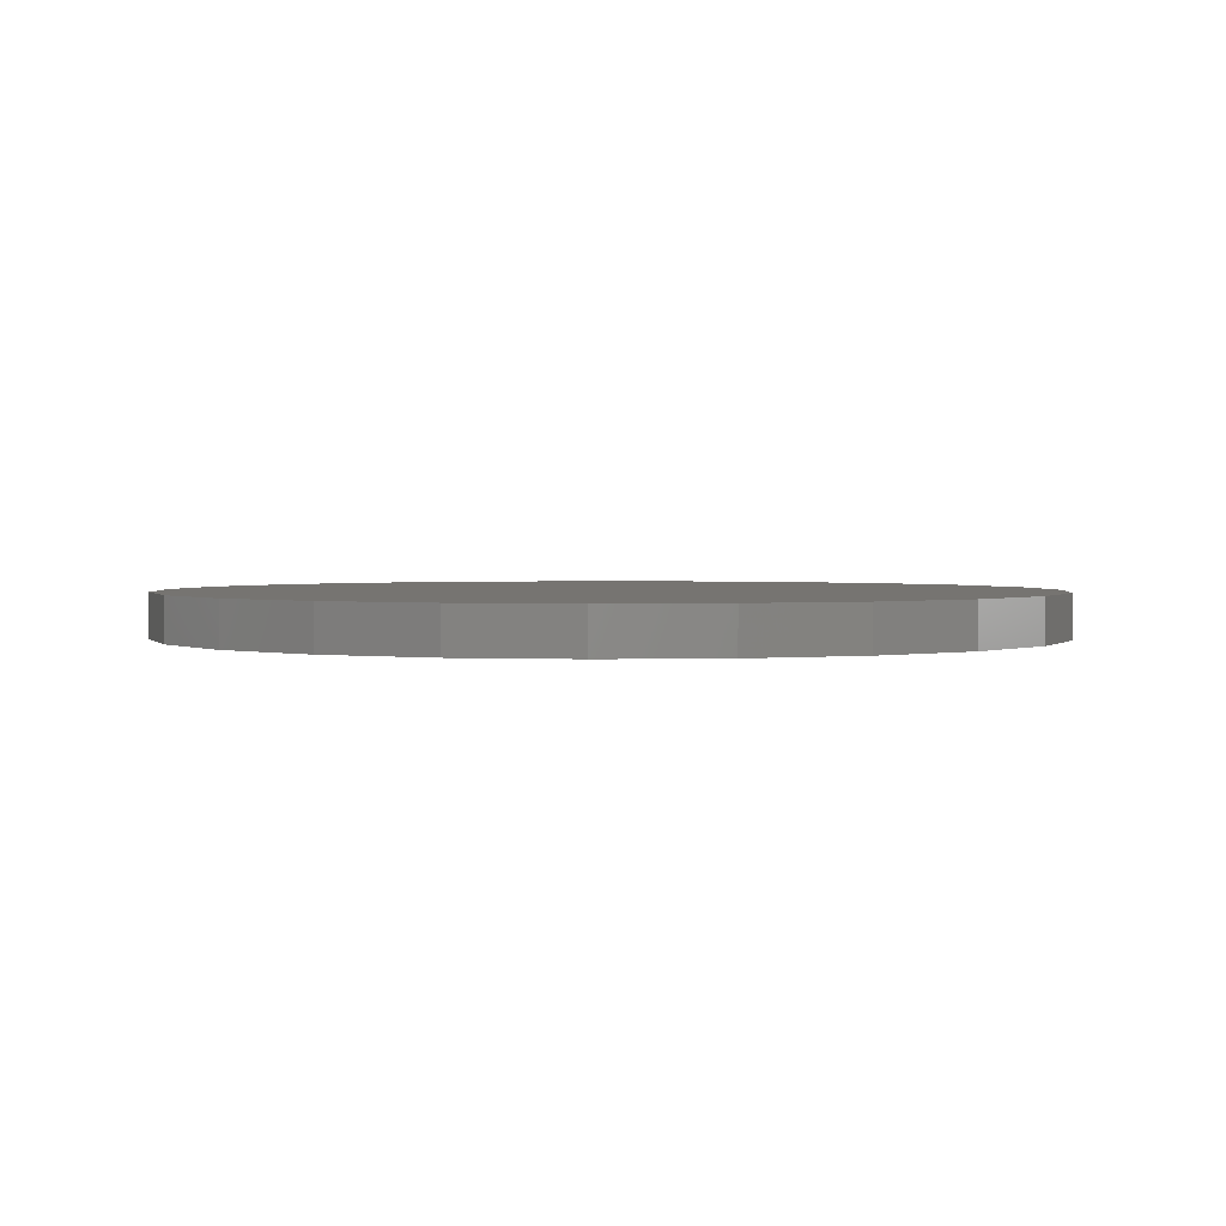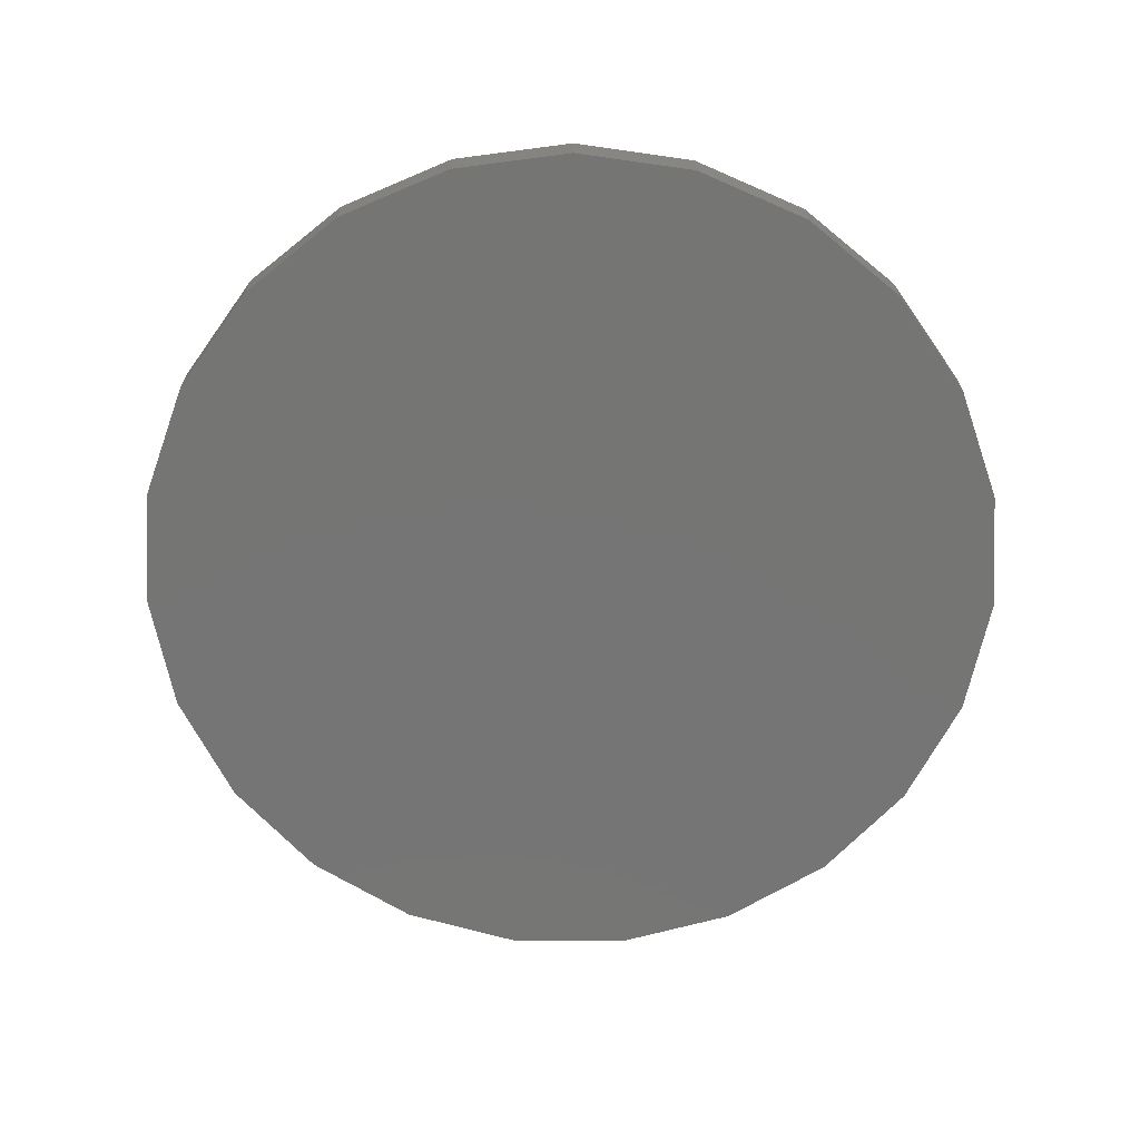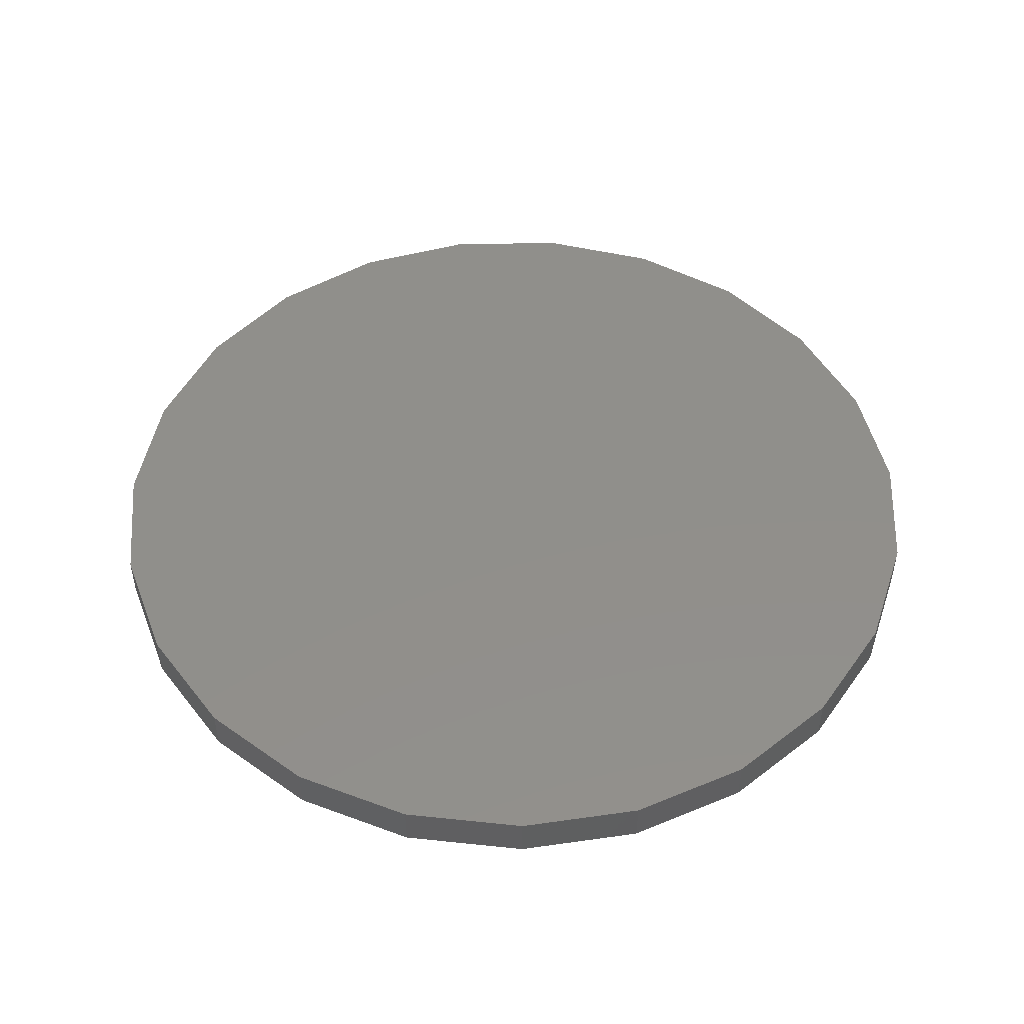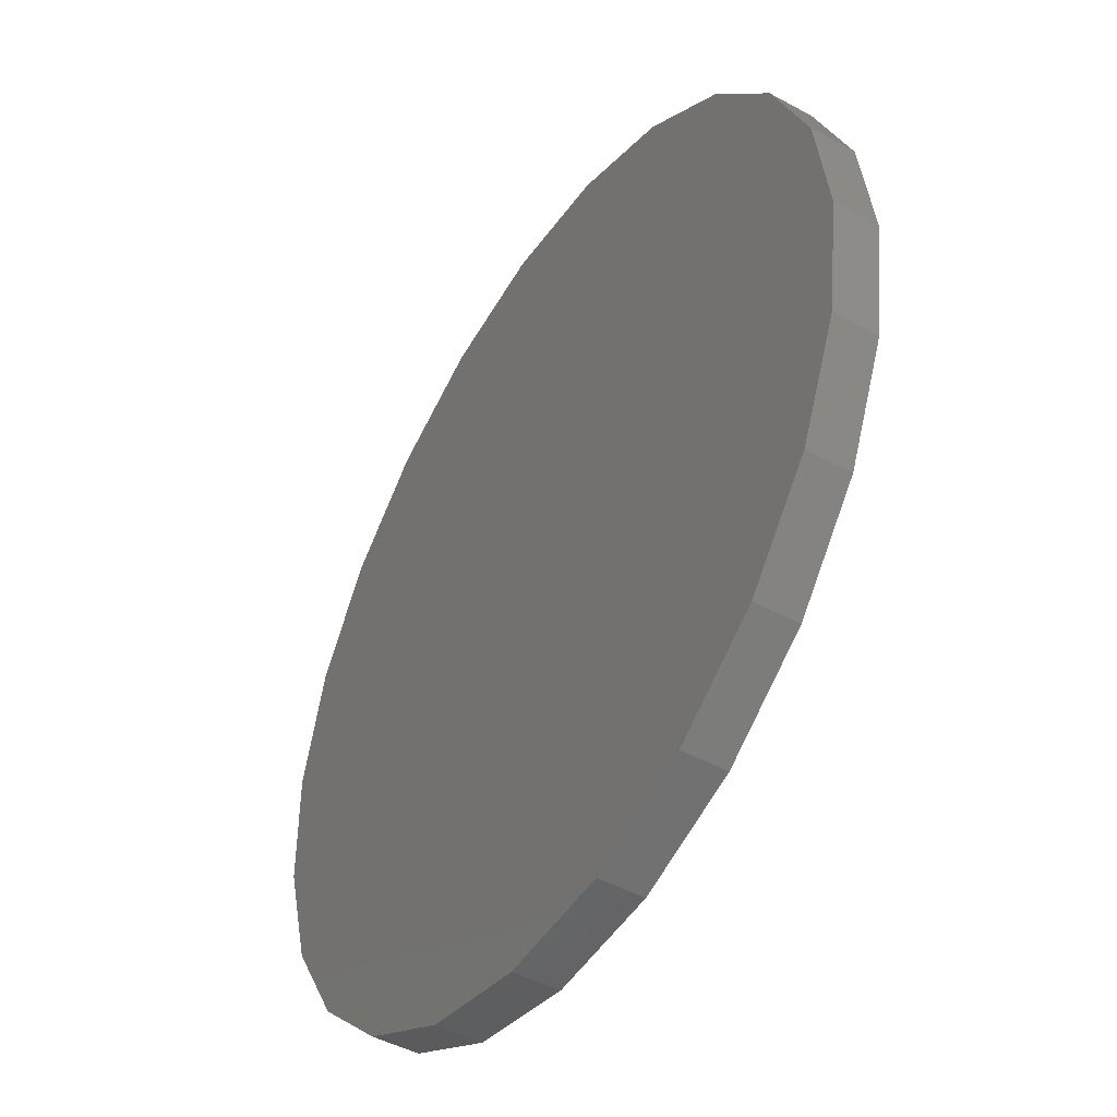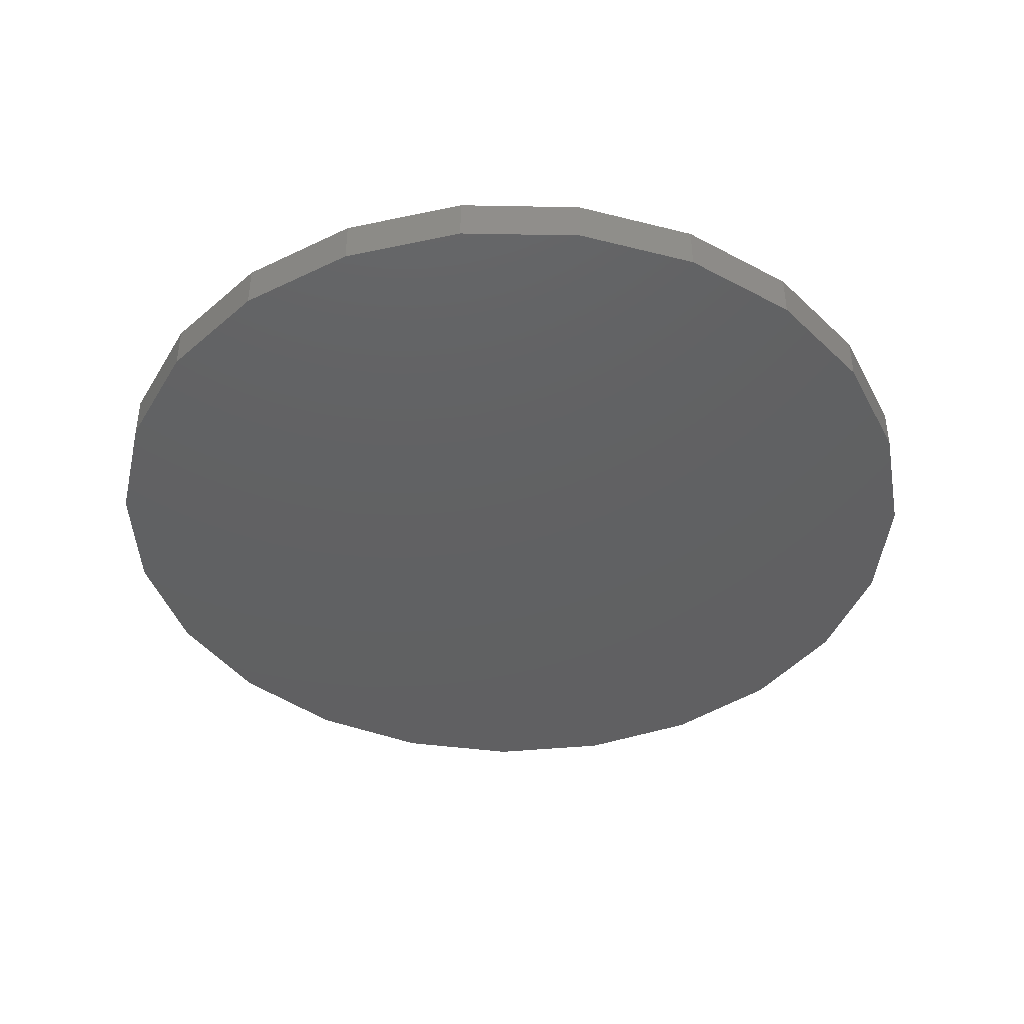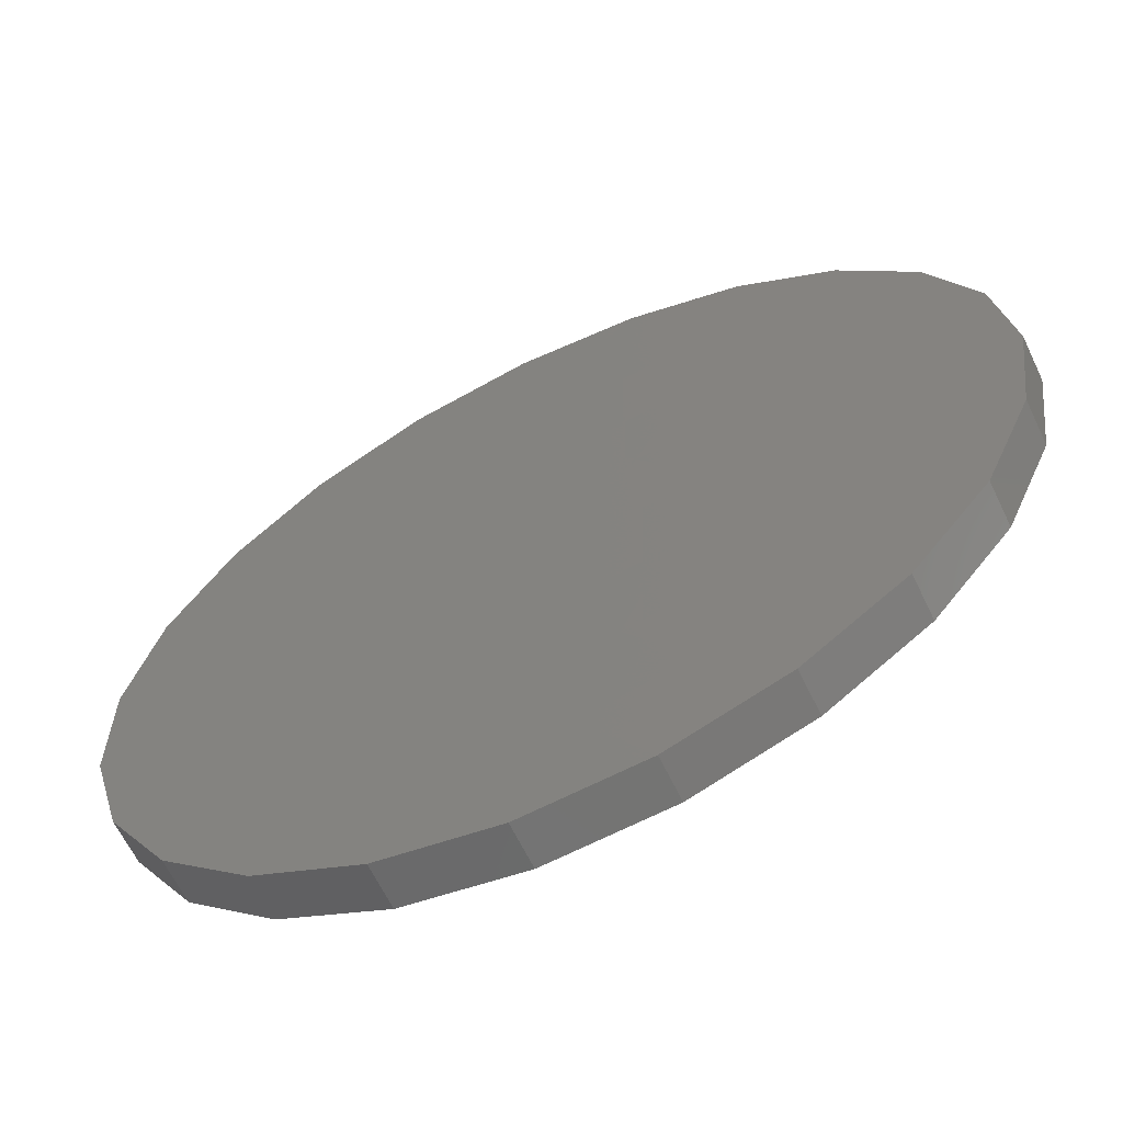
<metadata>
{"format":"stl","ext":"stl","renderer":"f3d","projection":"perspective","resolution":1024,"background":"white","views":[{"elev":1.9,"azim":-1.6,"up":"+Z"},{"elev":-67.5,"azim":-113.8,"up":"+Z"},{"elev":49.3,"azim":135.8,"up":"+Z"},{"elev":-46.3,"azim":58.0,"up":"+Y"},{"elev":-42.4,"azim":49.6,"up":"+Z"},{"elev":-63.7,"azim":25.7,"up":"+Y"}]}
</metadata>
<code>
# stl→obj: 143 verts, 282 faces
v 0.4815 -0.1349 0.026
v 0.5 -1.225e-16 -0.024
v 0.5 -1.225e-16 0.026
v 0.4815 0.1349 -0.024
v 0.4815 0.1349 0.026
v 0.4815 -0.1349 -0.024
v 0.4272 0.2598 0.026
v 0.3413 0.3654 -0.024
v 0.3413 0.3654 0.026
v 0.4272 0.2598 -0.024
v 0.23 0.4439 -0.024
v 0.23 0.4439 0.026
v 0.1017 0.4895 0.026
v 0.1017 0.4895 -0.024
v -0.03412 0.4988 0.026
v -0.1674 0.4711 -0.024
v -0.1674 0.4711 0.026
v -0.03412 0.4988 -0.024
v -0.2883 0.4085 -0.024
v -0.2883 0.4085 0.026
v -0.3879 0.3155 0.026
v -0.3879 0.3155 -0.024
v -0.4586 0.1992 0.026
v -0.4586 0.1992 -0.024
v -0.4953 0.06808 0.026
v -0.4953 0.06808 -0.024
v -0.4953 -0.06808 0.026
v -0.4953 -0.06808 -0.024
v -0.4586 -0.1992 0.026
v -0.3879 -0.3155 -0.024
v -0.3879 -0.3155 0.026
v -0.4586 -0.1992 -0.024
v -0.2883 -0.4085 -0.024
v -0.2883 -0.4085 0.026
v -0.1674 -0.4711 0.026
v -0.03412 -0.4988 -0.024
v -0.03412 -0.4988 0.026
v -0.1674 -0.4711 -0.024
v 0.1017 -0.4895 -0.024
v 0.1017 -0.4895 0.026
v 0.23 -0.4439 -0.024
v 0.23 -0.4439 0.026
v 0.3413 -0.3654 0.026
v 0.3413 -0.3654 -0.024
v 0.4272 -0.2598 0.026
v 0.4272 -0.2598 -0.024
v 0.3739 0.05139 0.026
v 0.3802 -0.06154 0.026
v 0.3658 0.1579 0.026
v 0.2948 0.2375 0.026
v 0.2085 0.3249 0.026
v 0.1385 0.4008 0.026
v 0.03248 0.4229 0.026
v -0.06362 0.387 0.026
v -0.1599 0.3581 0.026
v -0.2199 0.2505 0.026
v -0.3285 0.1824 0.026
v -0.3895 0.1041 0.026
v -0.3802 0.001919 0.026
v -0.3624 -0.1158 0.026
v -0.3457 -0.2176 0.026
v -0.2691 -0.2881 0.026
v -0.1922 -0.3627 0.026
v -0.09156 -0.3815 0.026
v 0.02576 -0.3765 0.026
v 0.1434 -0.3519 0.026
v 0.2425 -0.3276 0.026
v 0.2976 -0.2393 0.026
v 0.3739 -0.1624 0.026
v -0.222 0.1483 0.026
v -0.2848 0.06876 0.026
v 0.2643 -0.1166 0.026
v 0.1884 -0.2291 0.026
v 0.06567 0.3263 0.026
v 0.1586 0.216 0.026
v -0.2503 -0.169 0.026
v -0.1566 -0.2673 0.026
v -0.06516 0.2759 0.026
v 0.2517 0.1059 0.026
v 0.2877 -0.006691 0.026
v -0.04817 -0.267 0.026
v 0.07309 -0.2495 0.026
v -0.2415 -0.04871 0.026
v -0.00254 -0.1455 0.026
v -0.1321 -0.1581 0.026
v 0.1255 -0.1246 0.026
v 0.04782 -0.01949 0.026
v -0.08597 -0.03864 0.026
v 0.1764 -0.005015 0.026
v -0.03471 0.08753 0.026
v 0.09762 0.1041 0.026
v -0.1619 0.06767 0.026
v 0.01523 0.2025 0.026
v -0.1148 0.172 0.026
v 0.4057 0.05887 -0.024
v 0.3901 -0.04149 -0.024
v 0.3632 0.1609 -0.024
v 0.3191 0.2569 -0.024
v 0.2074 0.3062 -0.024
v 0.129 0.3865 -0.024
v 0.03083 0.4098 -0.024
v -0.07228 0.375 -0.024
v -0.1875 0.3619 -0.024
v -0.275 0.3094 -0.024
v -0.3245 0.1968 -0.024
v -0.4077 0.1115 -0.024
v -0.4217 0.007512 -0.024
v -0.3759 -0.08764 -0.024
v -0.3225 -0.1982 -0.024
v -0.2713 -0.2918 -0.024
v -0.1736 -0.3351 -0.024
v -0.06935 -0.3789 -0.024
v 0.02782 -0.4067 -0.024
v 0.1258 -0.3606 -0.024
v 0.2275 -0.3382 -0.024
v 0.2836 -0.253 -0.024
v 0.3462 -0.1504 -0.024
v -0.2567 -0.07711 -0.024
v -0.3178 0.04975 -0.024
v 0.2492 0.1804 -0.024
v 0.3045 0.0582 -0.024
v 0.02137 -0.2881 -0.024
v 0.1528 -0.2542 -0.024
v 0.05451 0.3036 -0.024
v -0.08418 0.2682 -0.024
v -0.2349 0.1404 -0.024
v -0.2064 0.241 -0.024
v -0.1841 -0.2017 -0.024
v -0.09008 -0.2733 -0.024
v 0.2677 -0.04404 -0.024
v 0.2106 -0.1524 -0.024
v 0.1272 0.1875 -0.024
v 0.1379 -0.04632 -0.024
v 0.1903 0.06968 -0.024
v 0.07534 -0.16 -0.024
v 0.002339 -0.05158 -0.024
v 0.0652 0.06806 -0.024
v -0.05437 -0.1679 -0.024
v -0.07086 0.06202 -0.024
v -0.1308 -0.05711 -0.024
v -0.007898 0.1769 -0.024
v -0.1959 0.05346 -0.024
v -0.1298 0.1612 -0.024
f 1 2 3
f 2 4 3
f 3 4 5
f 1 6 2
f 4 7 5
f 7 8 9
f 4 10 7
f 7 10 8
f 9 11 12
f 9 8 11
f 11 13 12
f 13 14 15
f 11 14 13
f 15 16 17
f 14 18 15
f 15 18 16
f 17 19 20
f 16 19 17
f 20 19 21
f 21 22 23
f 19 22 21
f 23 24 25
f 22 24 23
f 25 26 27
f 24 26 25
f 27 28 29
f 26 28 27
f 29 30 31
f 28 32 29
f 29 32 30
f 31 33 34
f 30 33 31
f 33 35 34
f 35 36 37
f 33 38 35
f 35 38 36
f 37 39 40
f 36 39 37
f 40 41 42
f 39 41 40
f 41 43 42
f 43 44 45
f 41 44 43
f 46 1 45
f 44 46 45
f 46 6 1
f 5 47 3
f 3 48 1
f 47 48 3
f 7 49 5
f 5 49 47
f 9 50 7
f 50 49 7
f 12 51 9
f 51 50 9
f 13 52 12
f 12 52 51
f 15 53 13
f 53 52 13
f 17 54 15
f 54 53 15
f 20 55 17
f 17 55 54
f 21 56 20
f 20 56 55
f 23 57 21
f 57 56 21
f 25 58 23
f 23 58 57
f 27 59 25
f 59 58 25
f 29 60 27
f 27 60 59
f 31 61 29
f 29 61 60
f 34 62 31
f 62 61 31
f 35 63 34
f 34 63 62
f 37 64 35
f 64 63 35
f 40 65 37
f 65 64 37
f 42 66 40
f 40 66 65
f 43 67 42
f 42 67 66
f 45 68 43
f 68 67 43
f 1 69 45
f 45 69 68
f 1 48 69
f 57 70 56
f 58 71 57
f 71 70 57
f 68 69 72
f 72 73 68
f 73 67 68
f 51 74 75
f 75 50 51
f 51 52 74
f 76 61 62
f 62 77 76
f 63 77 62
f 74 53 54
f 54 78 74
f 55 78 54
f 79 80 47
f 47 49 79
f 47 80 48
f 65 81 64
f 65 82 81
f 65 66 82
f 83 71 59
f 59 60 83
f 59 71 58
f 81 77 64
f 64 77 63
f 82 84 81
f 84 85 81
f 85 77 81
f 82 86 84
f 82 73 86
f 66 73 82
f 86 87 84
f 87 88 84
f 88 85 84
f 86 89 87
f 86 72 89
f 86 73 72
f 87 90 88
f 87 91 90
f 87 89 91
f 90 92 88
f 92 83 88
f 83 85 88
f 91 93 90
f 90 94 92
f 93 94 90
f 91 75 93
f 89 79 91
f 79 75 91
f 92 71 83
f 94 70 92
f 92 70 71
f 93 78 94
f 75 74 93
f 74 78 93
f 83 76 85
f 83 60 76
f 76 77 85
f 89 80 79
f 72 80 89
f 79 50 75
f 79 49 50
f 56 70 94
f 94 78 56
f 69 48 72
f 48 80 72
f 66 67 73
f 74 52 53
f 60 61 76
f 56 78 55
f 4 2 95
f 2 6 96
f 2 96 95
f 10 4 97
f 97 4 95
f 8 10 98
f 10 97 98
f 11 8 99
f 99 8 98
f 14 11 100
f 11 99 100
f 18 14 101
f 14 100 101
f 16 18 102
f 102 18 101
f 19 16 103
f 16 102 103
f 22 19 104
f 19 103 104
f 24 22 105
f 105 22 104
f 26 24 106
f 24 105 106
f 28 26 107
f 26 106 107
f 32 28 108
f 108 28 107
f 30 32 109
f 32 108 109
f 33 30 110
f 30 109 110
f 38 33 111
f 111 33 110
f 36 38 112
f 38 111 112
f 39 36 113
f 113 36 112
f 41 39 114
f 114 39 113
f 44 41 115
f 41 114 115
f 46 44 116
f 116 44 115
f 6 46 117
f 117 46 116
f 6 117 96
f 118 108 119
f 108 118 109
f 119 108 107
f 97 120 98
f 120 97 121
f 97 95 121
f 122 114 113
f 114 122 123
f 114 123 115
f 124 102 101
f 102 124 125
f 103 102 125
f 105 119 106
f 119 105 126
f 105 104 127
f 105 127 126
f 111 128 129
f 128 111 110
f 112 111 129
f 96 117 130
f 130 117 131
f 131 117 116
f 99 132 124
f 132 99 120
f 99 124 100
f 120 99 98
f 96 130 121
f 95 96 121
f 130 131 133
f 130 133 134
f 130 134 121
f 133 131 135
f 135 131 123
f 131 116 123
f 133 135 136
f 133 136 137
f 133 137 134
f 136 135 138
f 138 135 122
f 122 135 123
f 137 136 139
f 139 136 140
f 140 136 138
f 137 139 141
f 137 141 132
f 137 132 134
f 139 140 142
f 141 139 143
f 139 142 143
f 142 140 118
f 140 138 128
f 140 128 118
f 132 141 124
f 124 141 125
f 141 143 125
f 143 142 126
f 142 118 119
f 142 119 126
f 134 132 120
f 100 124 101
f 134 120 121
f 128 138 129
f 138 122 129
f 118 128 109
f 109 128 110
f 125 143 127
f 127 143 126
f 122 113 112
f 122 112 129
f 123 116 115
f 106 119 107
f 104 103 127
f 103 125 127

</code>
